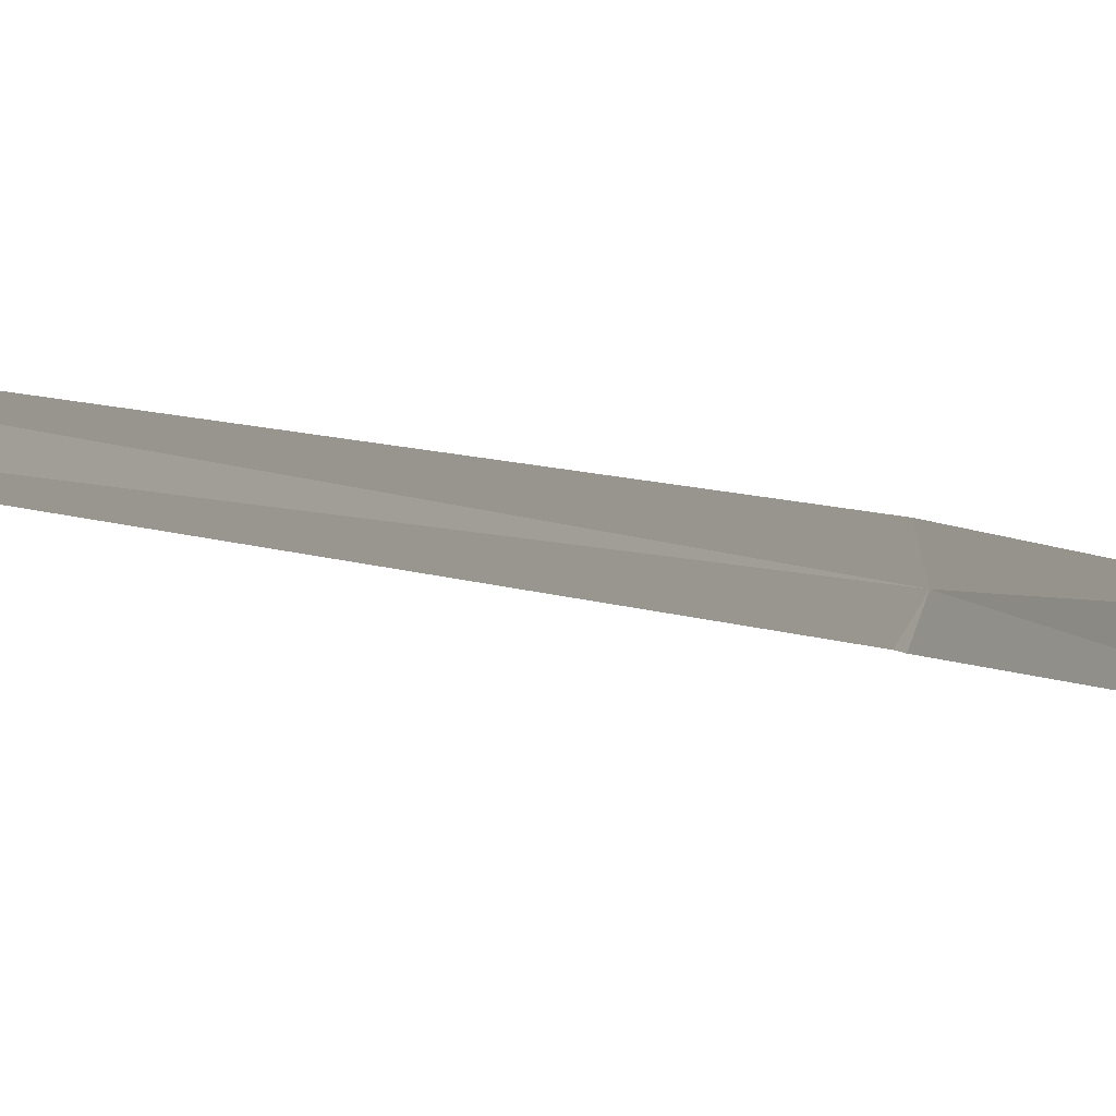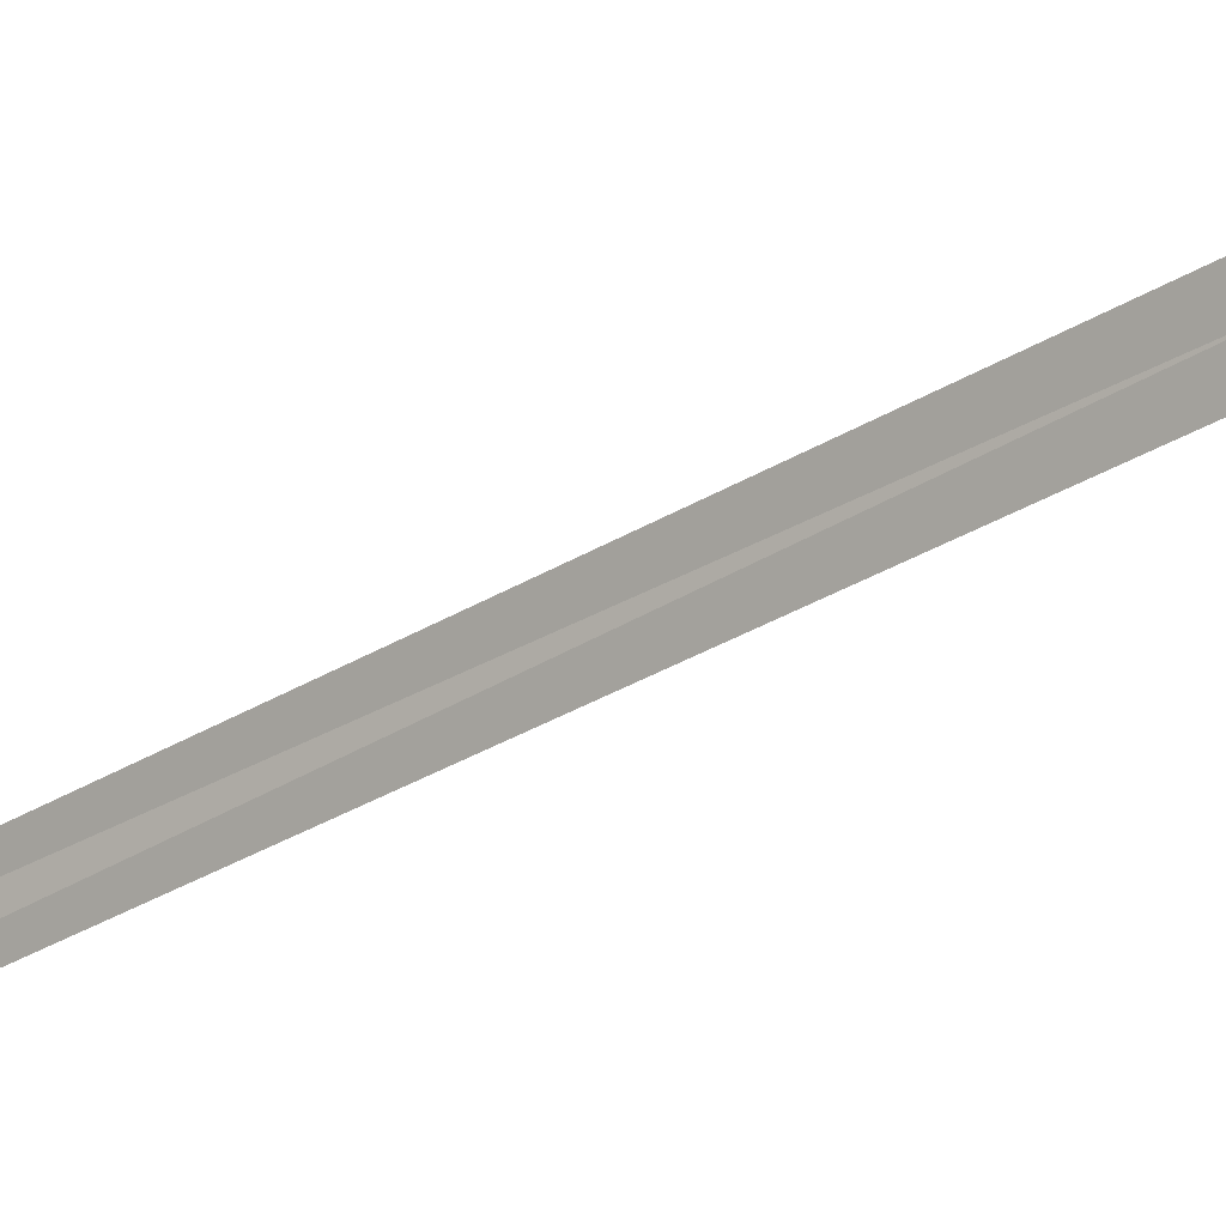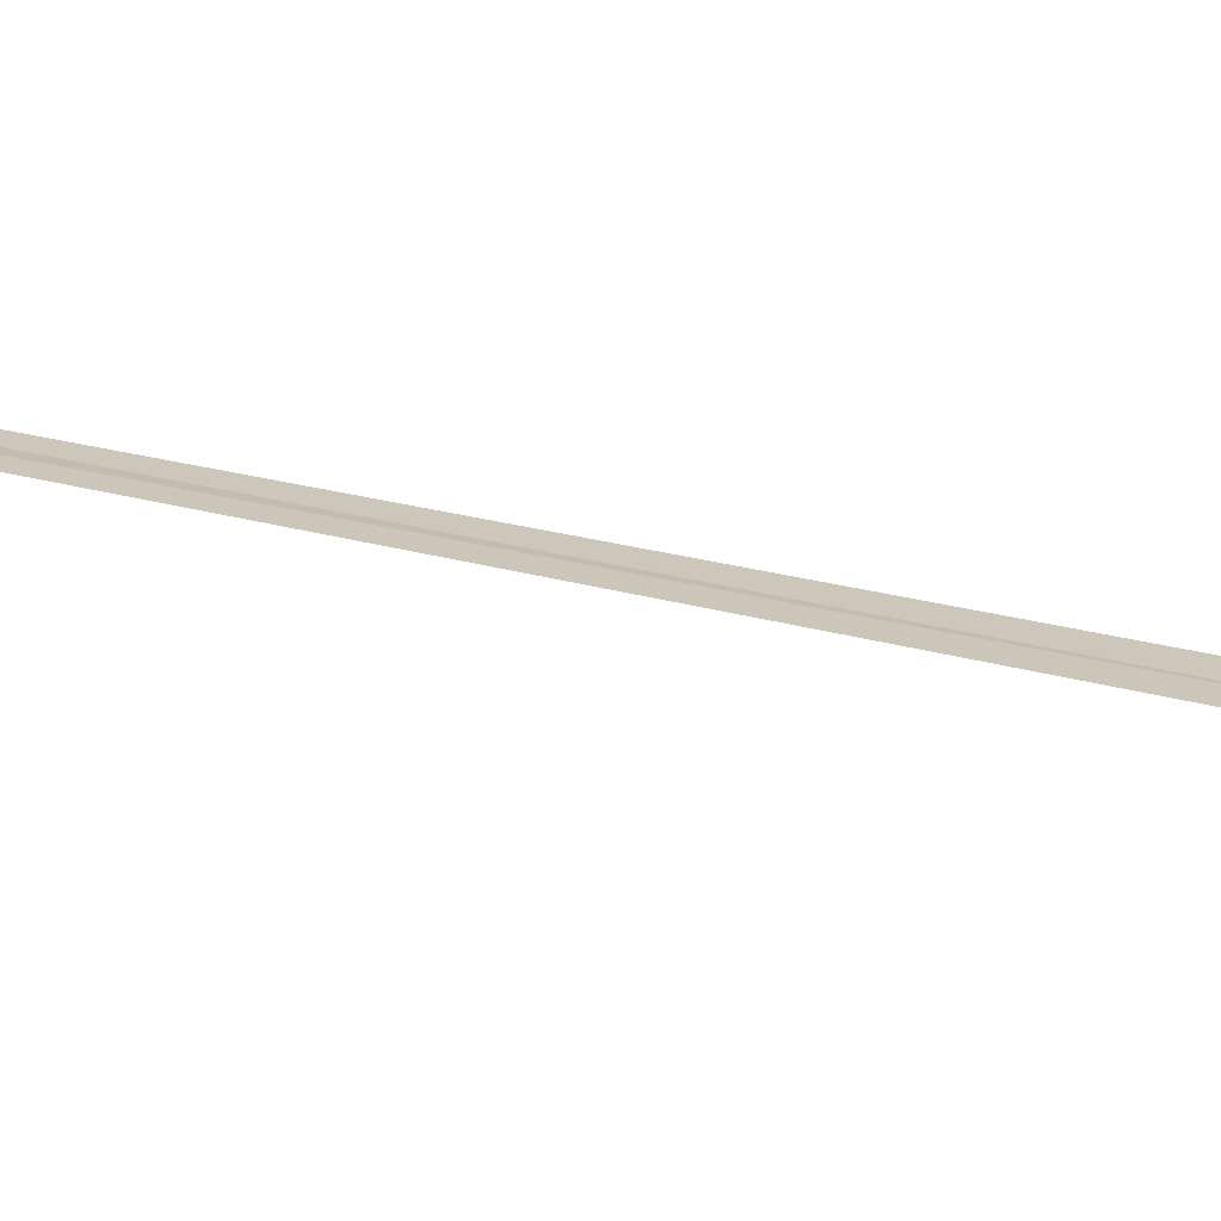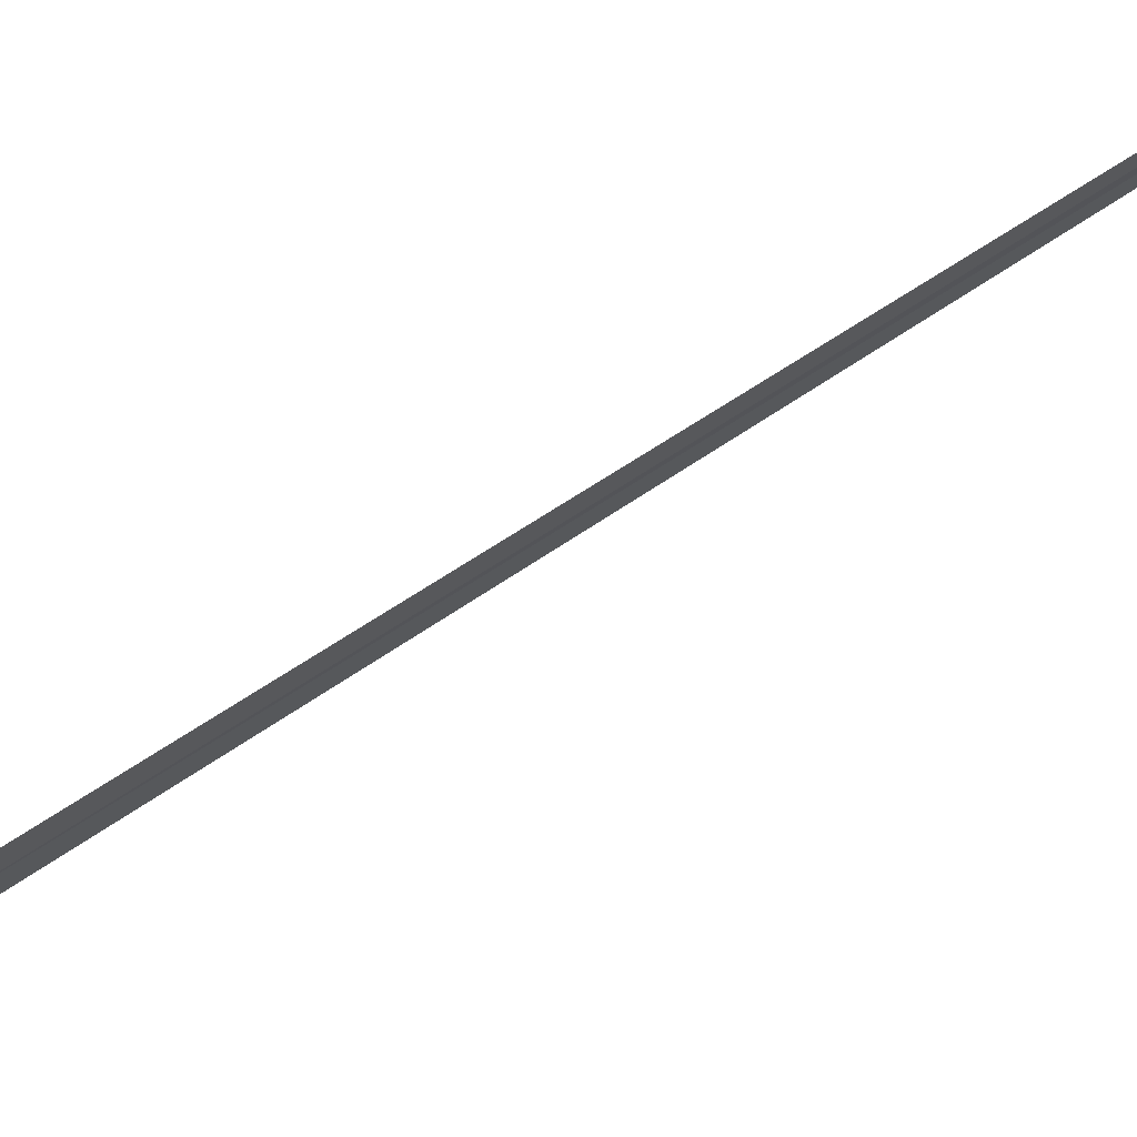
<metadata>
{"format":"obj","ext":"obj","renderer":"f3d","projection":"perspective","resolution":1024,"background":"white","views":[{"elev":3.0,"azim":-167.4,"up":"+Y"},{"elev":29.7,"azim":-146.6,"up":"+Y"},{"elev":-56.2,"azim":-105.9,"up":"+Y"},{"elev":55.0,"azim":49.4,"up":"+Y"}]}
</metadata>
<code>
v 15.66 17.72 20.97
v 15.67 17.76 20.97
v 15.54 17.62 22.35
v 15.53 17.53 22.25
v 15.66 17.68 20.88
v 15.66 17.68 20.85
v 15.98 17.96 18.22
v 15.99 18.01 18.22
f 1 3 2
f 1 6 5
f 1 7 6
f 1 8 7
f 1 2 8
f 1 4 3
f 1 5 4

</code>
